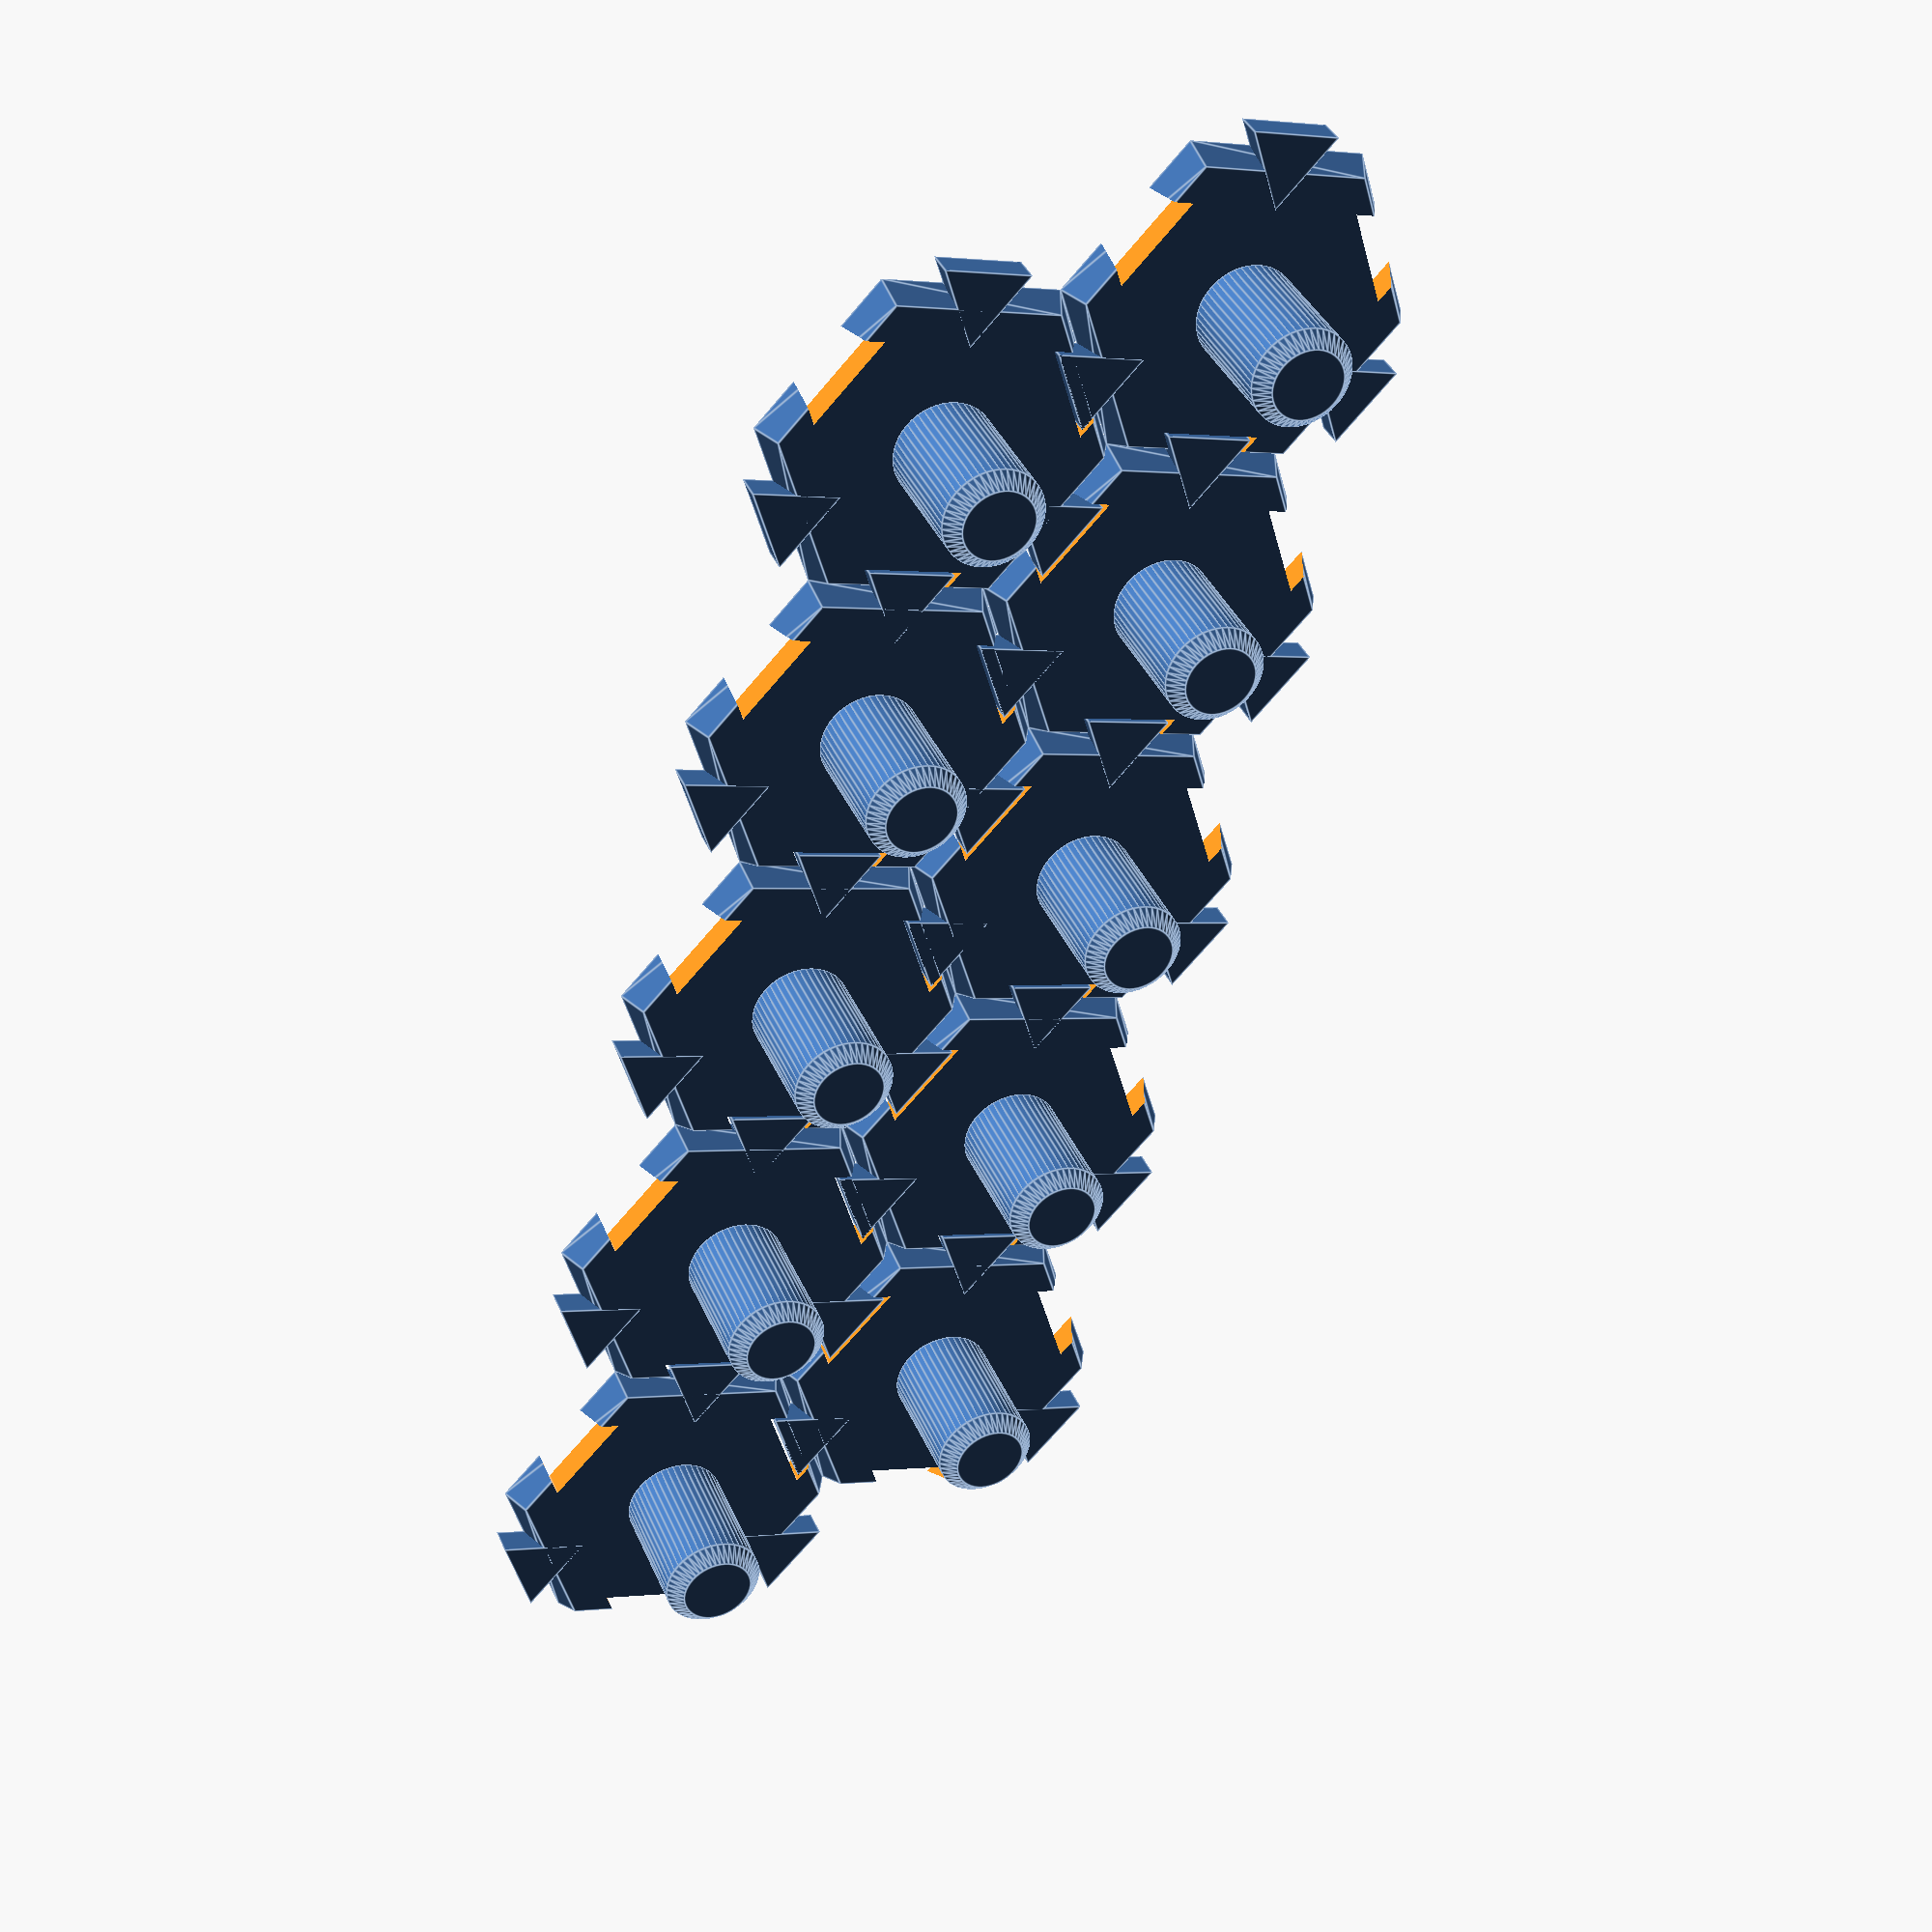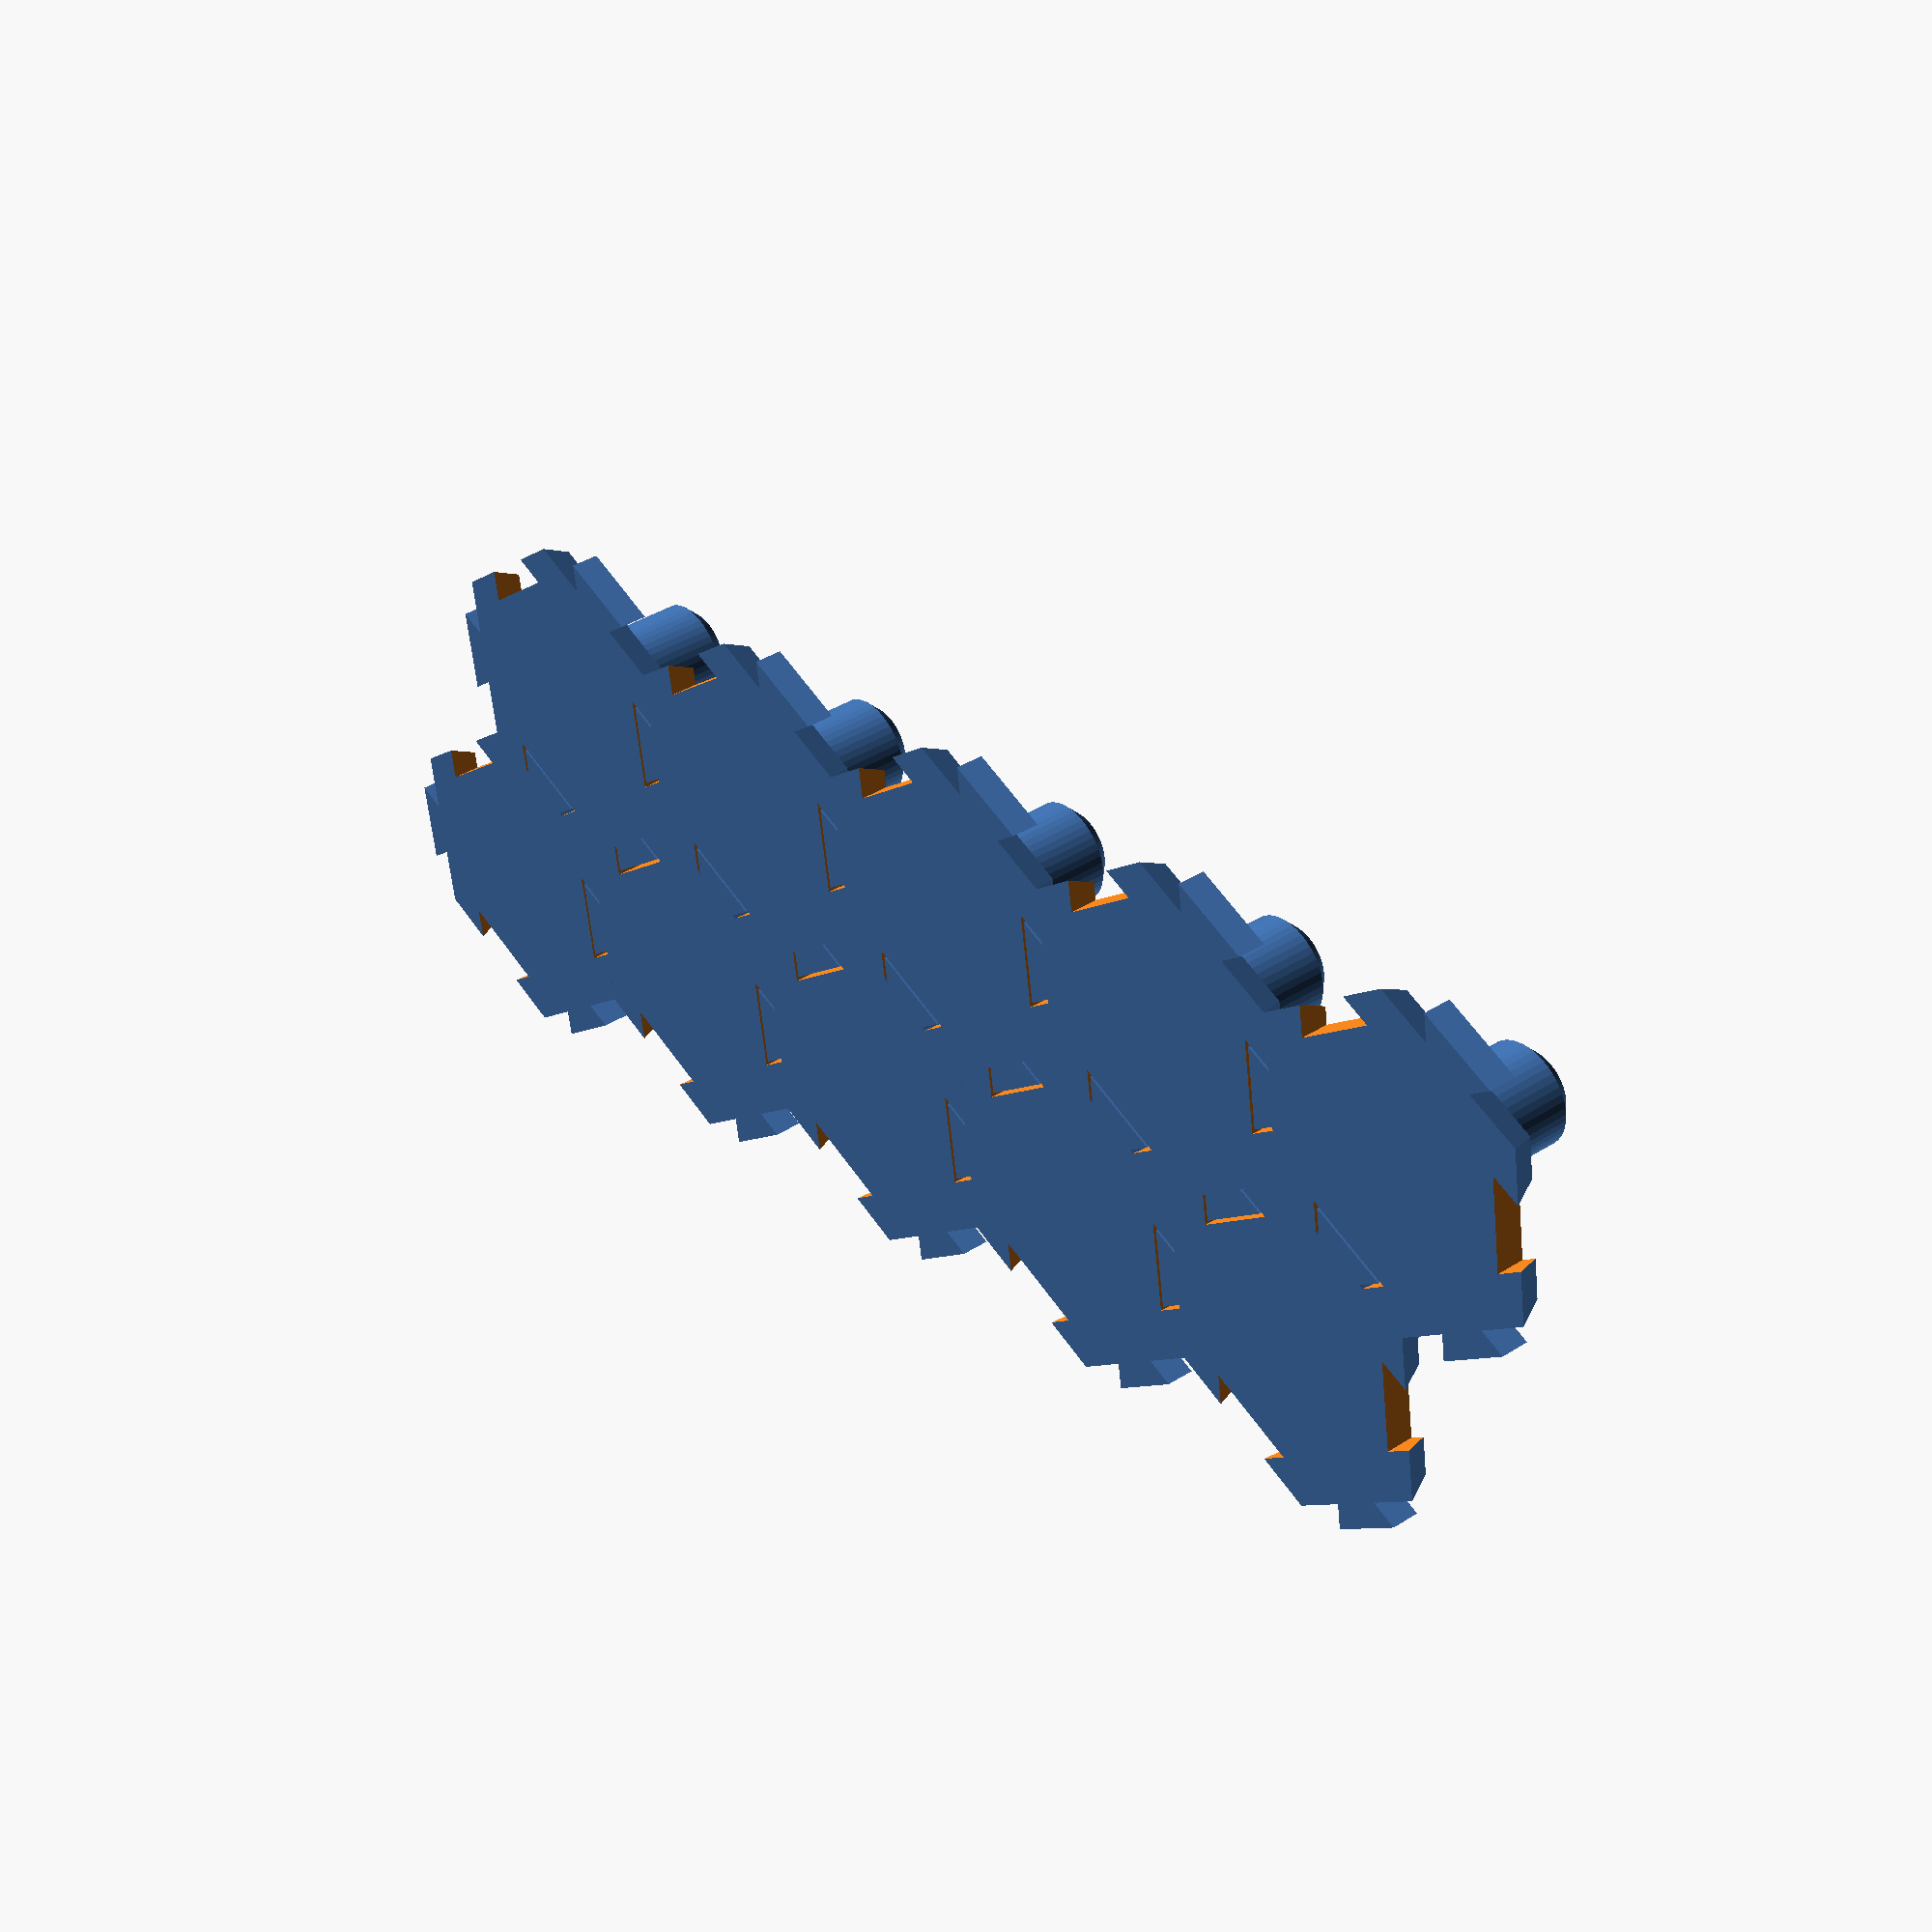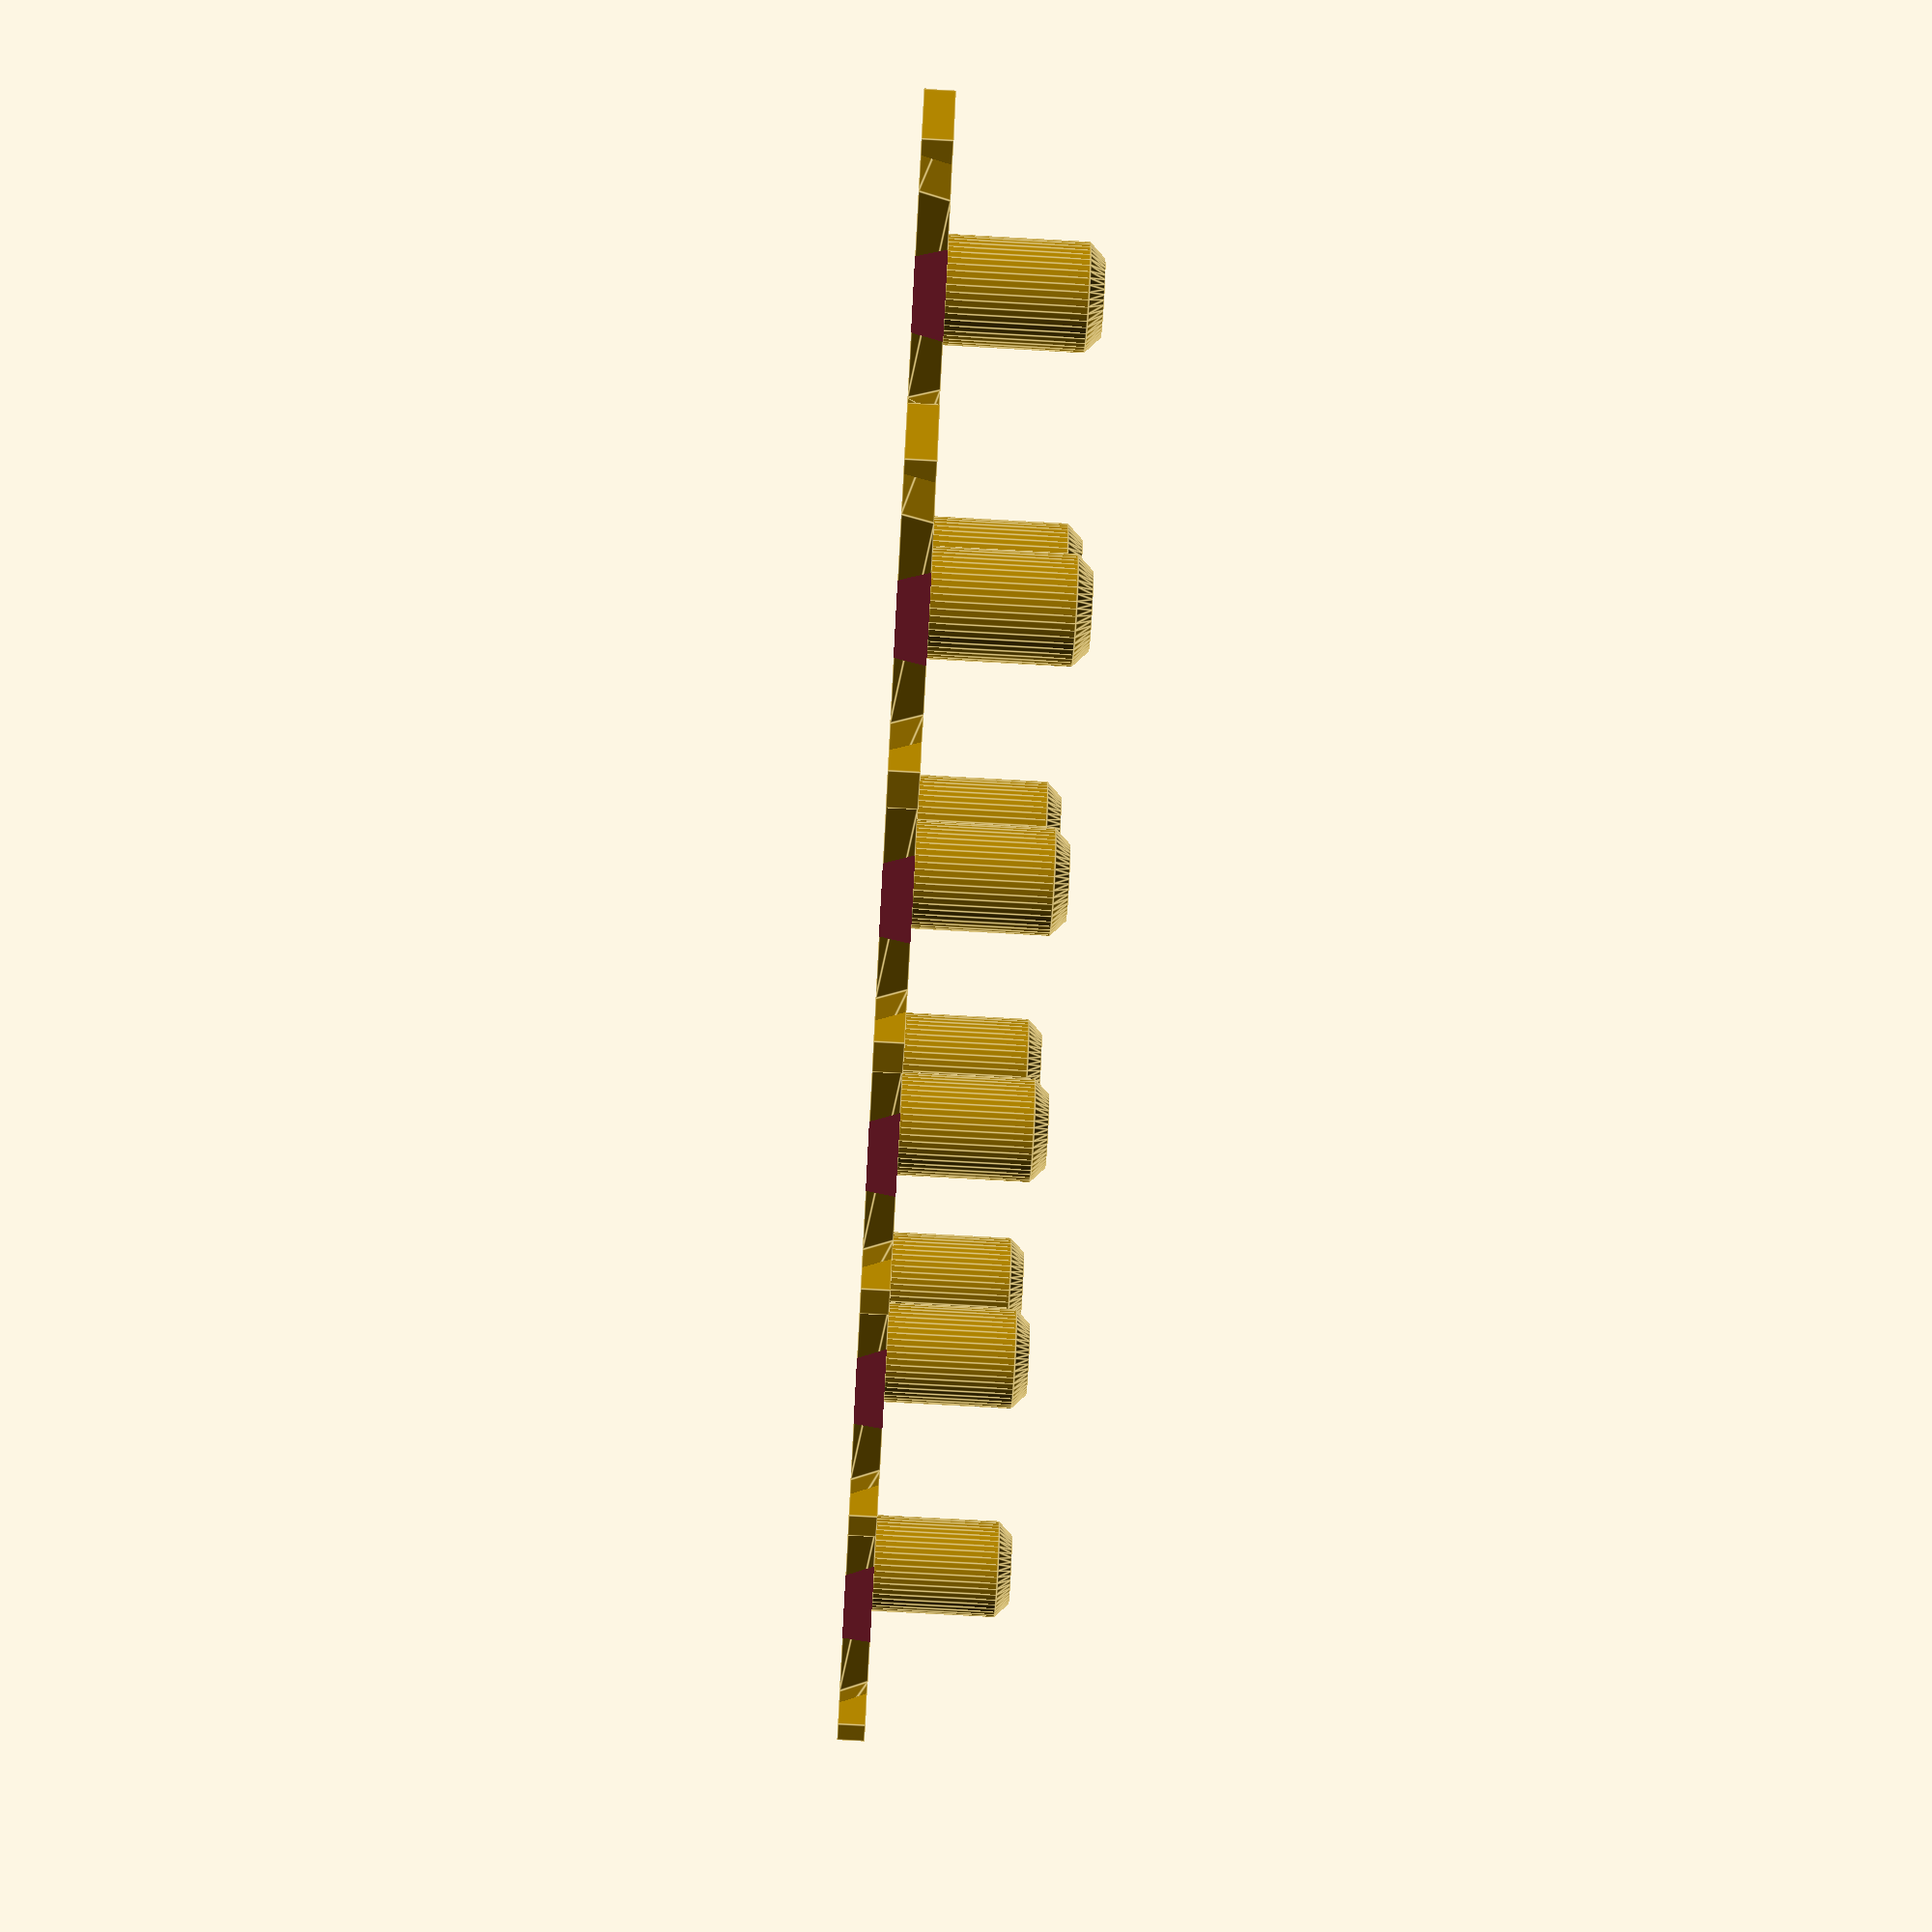
<openscad>
$fn=48;



module ooshi() {
    apothem = 25 * cos((3.141592653/6)* 57.2958);
    difference() {
        union() {
            cylinder(r1=25/2, r2=23/2, h=2, $fn=6);
            
            translate([0, 0, 10.999]) cylinder(r1=7/2, r2=5/2, h=1);
            translate([0, 0, 1.999]) cylinder(d=7, h=10-1);
        }
        
        rotate([0,0,(360/12) * 1]) translate([-apothem/2,0,-0.5]) rotate([0,0,60]) cylinder(r=4, h=3, $fn=3);
        rotate([0,0,(360/12) * 9]) translate([-apothem/2,0,-0.5]) rotate([0,0,60]) cylinder(r=4, h=3, $fn=3);
        rotate([0,0,(360/12) * 5]) translate([-apothem/2,0,-0.5]) rotate([0,0,60]) cylinder(r=4, h=3, $fn=3);
    }
    
    rotate([0,0,(360/12) * 7]) translate([-apothem/2,0,0]) cylinder(r=3.5, h=2, $fn=3);
    rotate([0,0,(360/12) * 3]) translate([-apothem/2,0,0]) cylinder(r=3.5, h=2, $fn=3);
    rotate([0,0,(360/12) * 11]) translate([-apothem/2,0,0]) cylinder(r=3.5, h=2, $fn=3);
}

a = 25 * cos((3.141592653/6)* 57.2958);
ooshi();
translate([0,a*1,0]) ooshi();
translate([0,a*2,0]) ooshi();
translate([0,a*3,0]) ooshi();
translate([0,a*4,0]) ooshi();

translate([18.751,a*0.5,0]) ooshi();
translate([18.751,a*1.5,0]) ooshi();
translate([18.751,a*2.5,0]) ooshi();
translate([18.751,a*3.5,0]) ooshi();
translate([18.751,a*4.5,0]) ooshi();
</openscad>
<views>
elev=323.8 azim=194.2 roll=339.3 proj=p view=edges
elev=141.8 azim=98.8 roll=309.0 proj=p view=wireframe
elev=252.2 azim=247.7 roll=273.2 proj=p view=edges
</views>
